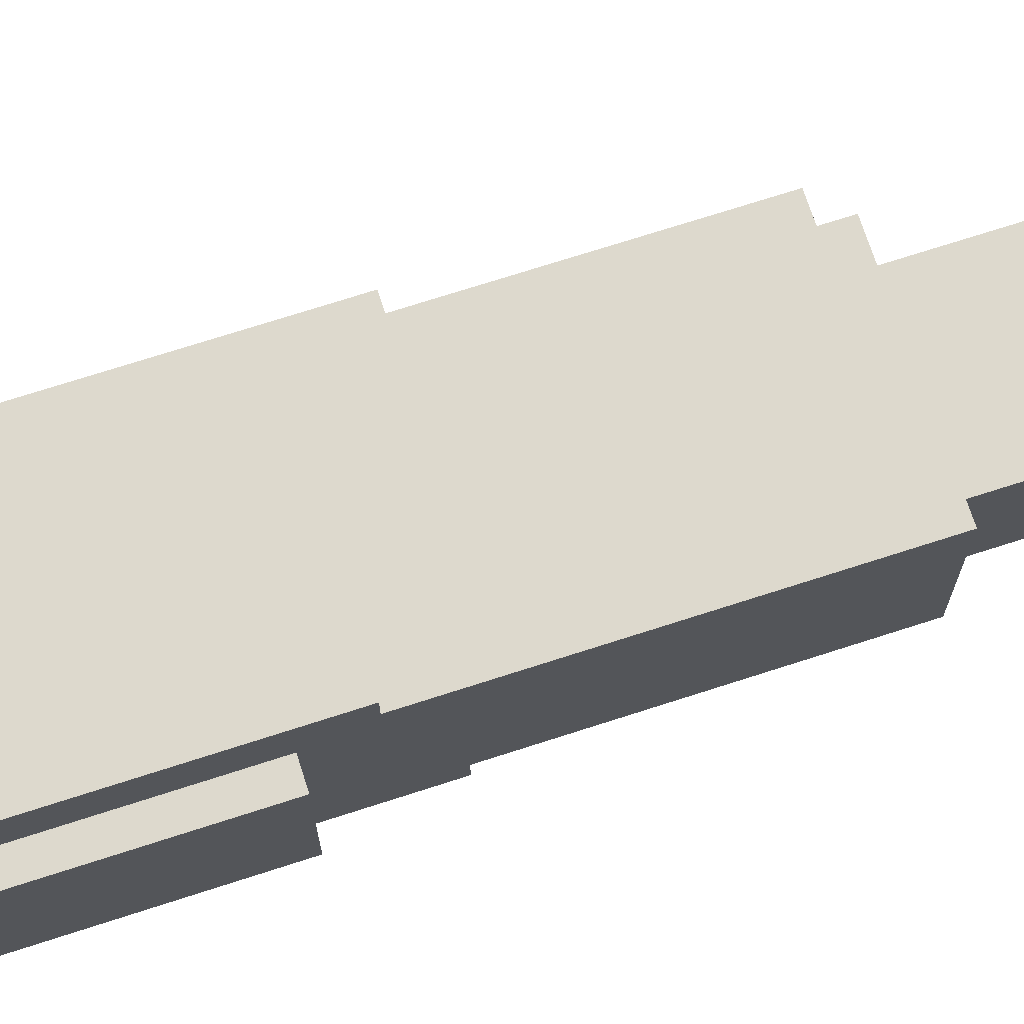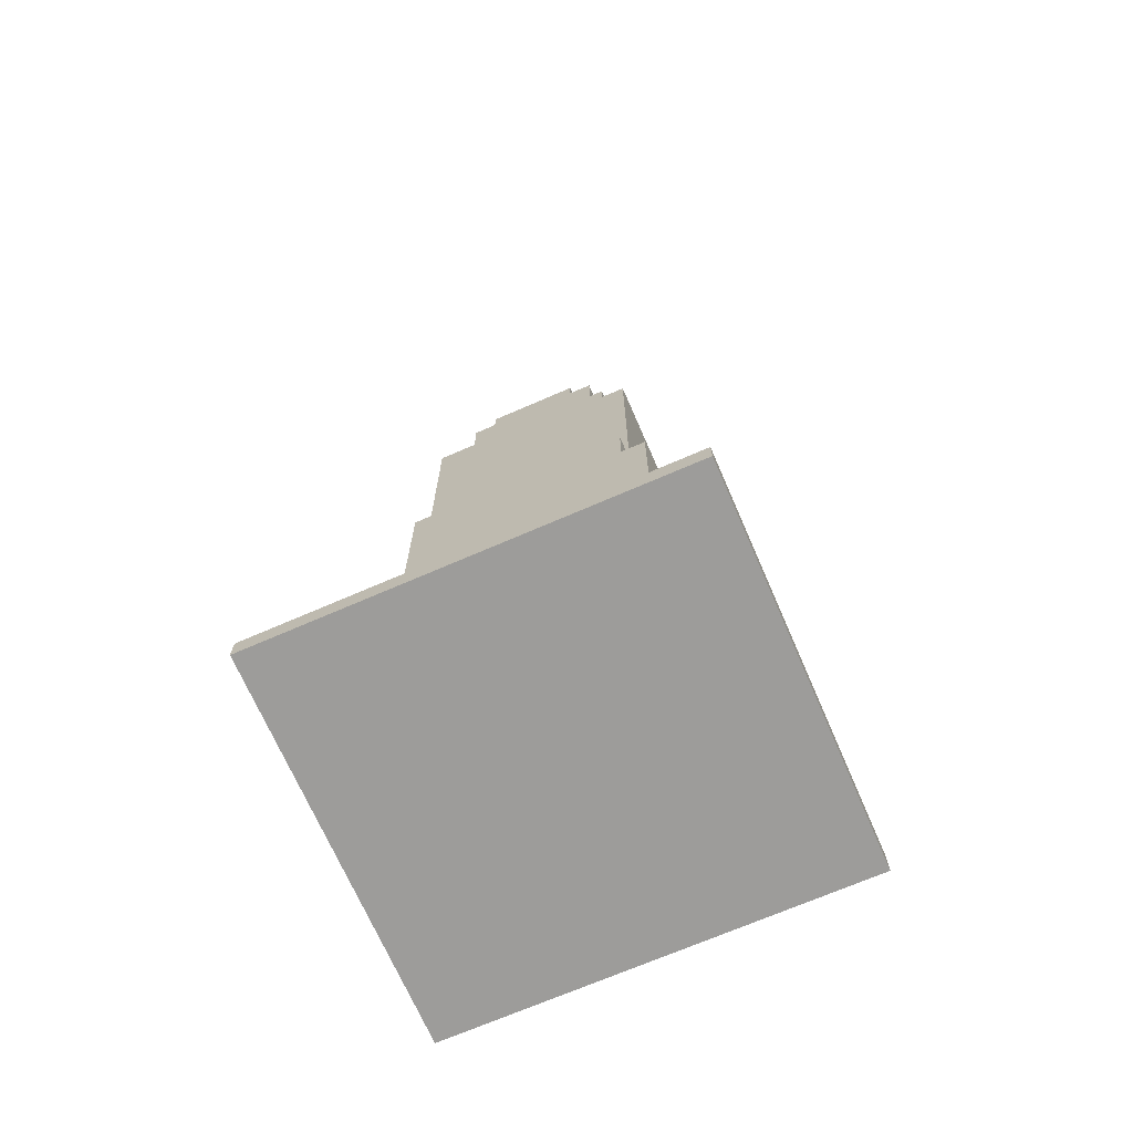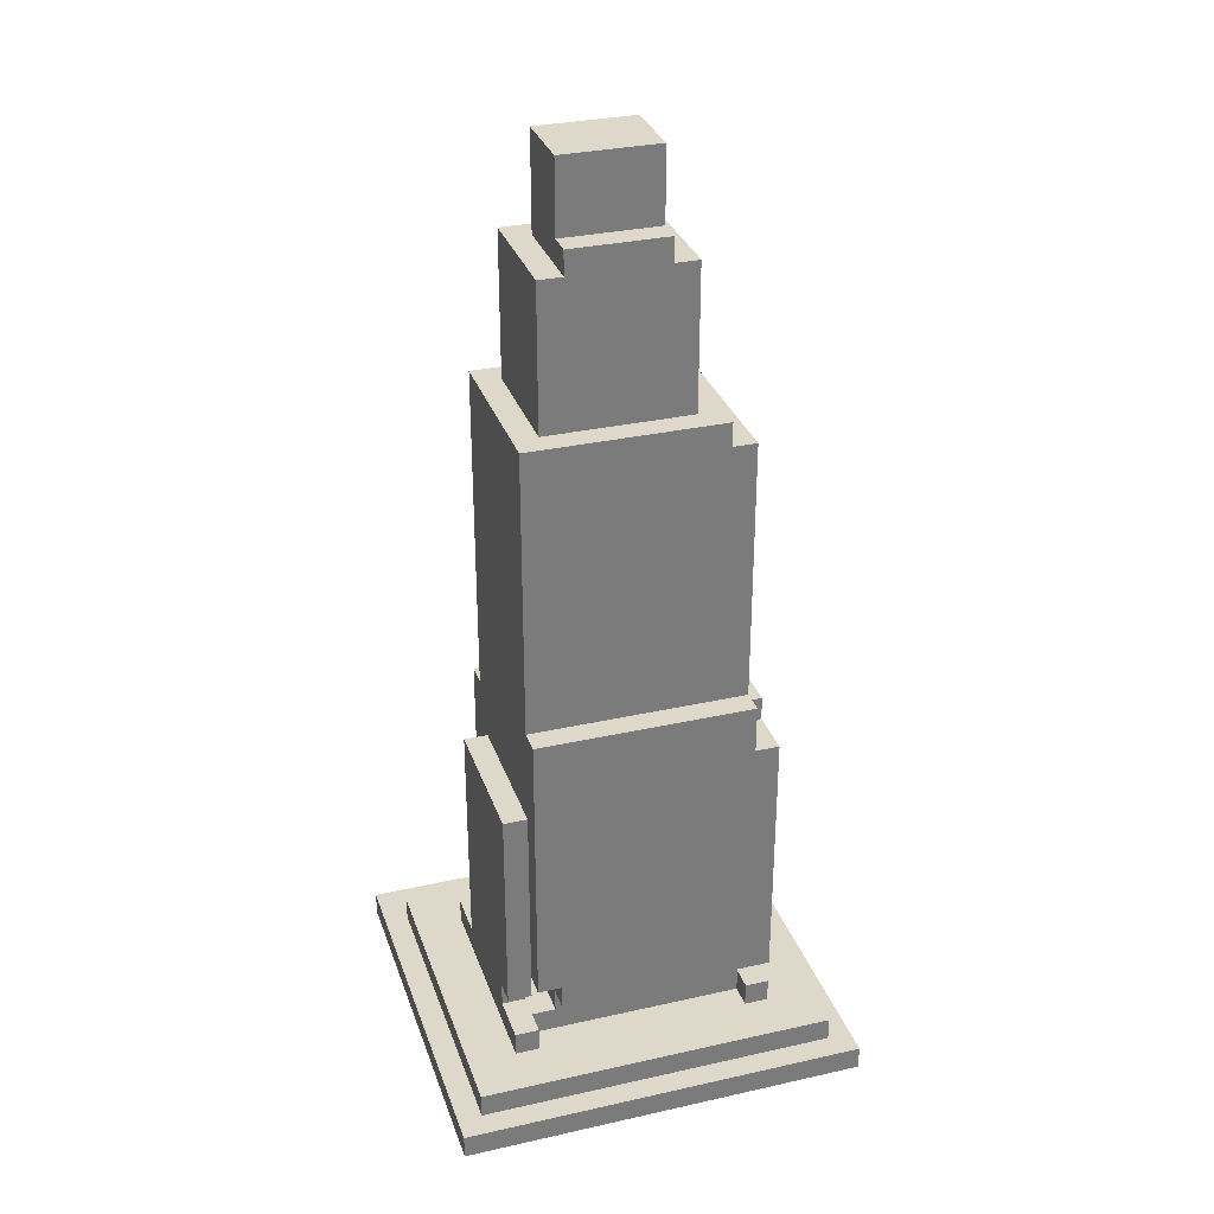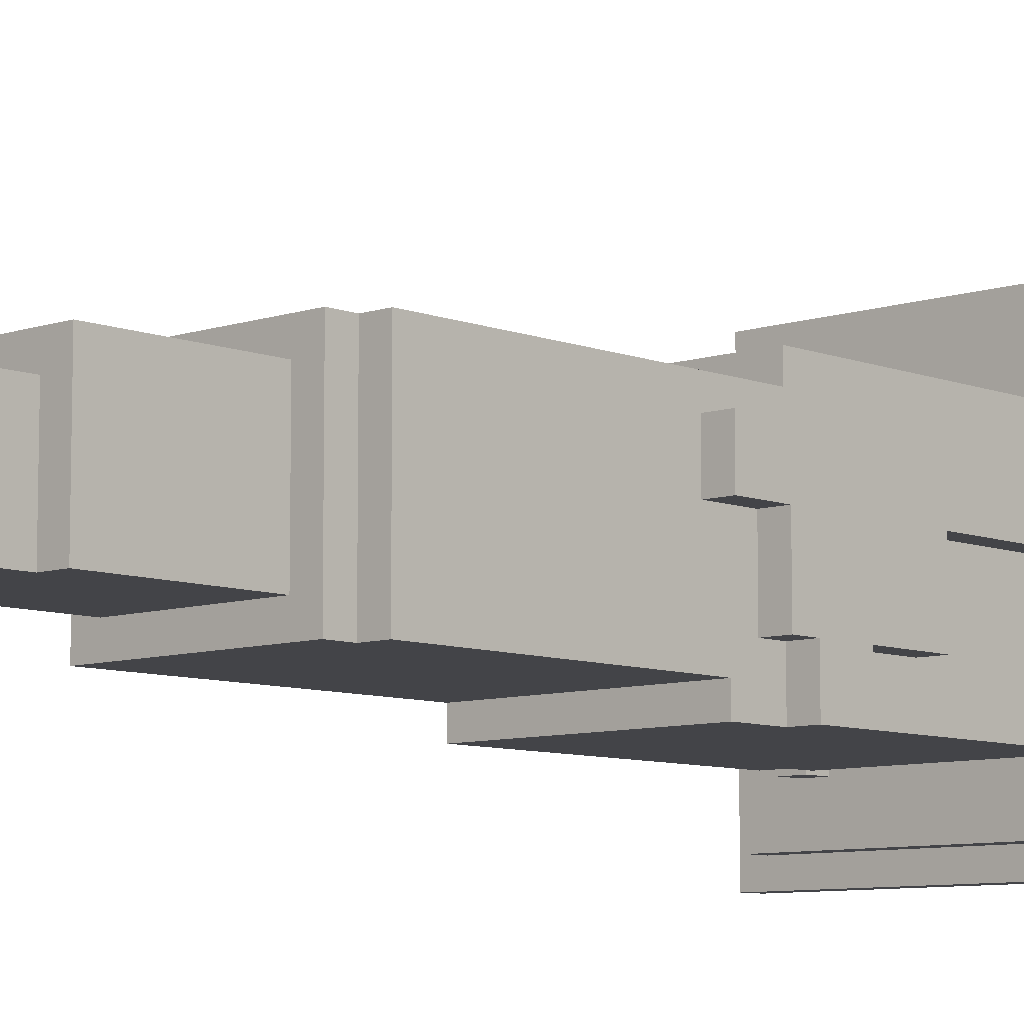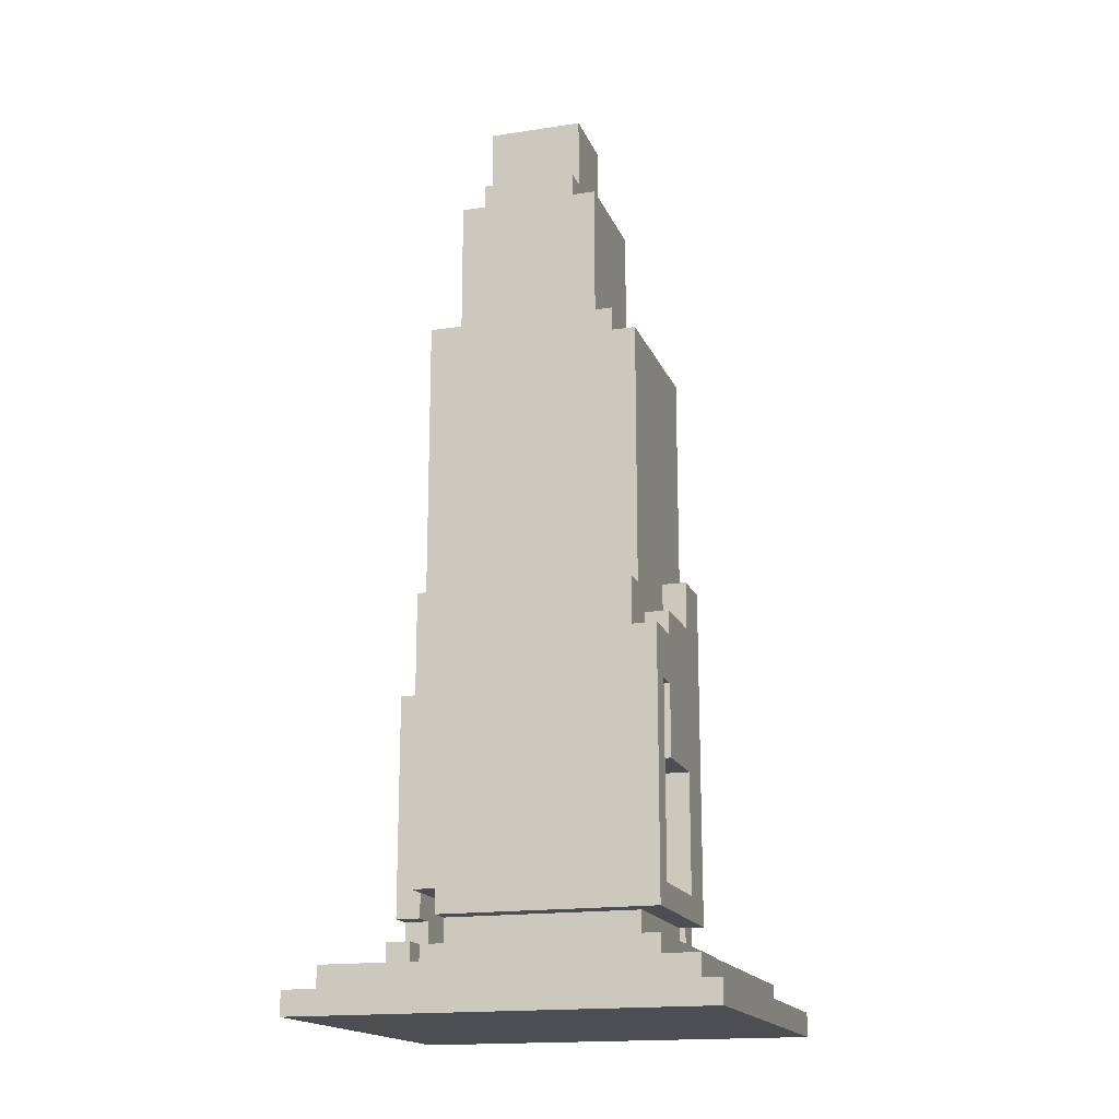
<metadata>
{"format":"obj","ext":"obj","renderer":"f3d","projection":"perspective","resolution":1024,"background":"white","views":[{"elev":72.0,"azim":-107.9,"up":"+Y"},{"elev":-70.2,"azim":23.5,"up":"+Z"},{"elev":31.6,"azim":-17.6,"up":"+Z"},{"elev":-8.2,"azim":43.0,"up":"+Y"},{"elev":-17.1,"azim":17.1,"up":"+Z"}]}
</metadata>
<code>
o
v -0.8 1.3 -1.9
v -0.8 1.3 -2
v -0.8 2.9 -1.9
v -0.8 2.9 -2
v -0.7 1.4 -1.8
v -0.7 1.4 -1.9
v -0.7 2.7 -1.8
v -0.7 2.7 -1.9
v -0.5 1.6 -1.7
v -0.5 1.6 -1.8
v -0.5 1.7 -0.7
v -0.5 1.7 -1.6
v -0.5 1.8 -1.6
v -0.5 1.8 -1.7
v -0.5 2.3 -0.7
v -0.5 2.3 -1.7
v -0.5 2.5 -1.7
v -0.5 2.5 -1.8
v -0.4 1.6 -0.3
v -0.4 1.6 -1.5
v -0.4 1.7 0.9
v -0.4 1.7 -0.3
v -0.4 1.7 -0.7
v -0.4 1.7 -1.5
v -0.4 2.3 -0.7
v -0.4 2.3 -1.5
v -0.4 2.4 0.9
v -0.4 2.4 -0.5
v -0.4 2.4 -1.5
v -0.4 2.4 -1.7
v -0.4 2.5 -0.5
v -0.4 2.5 -1.7
v -0.3 1.6 -1.5
v -0.3 1.6 -1.6
v -0.3 1.7 -1.6
v -0.3 1.7 -1.7
v -0.3 1.8 1.5
v -0.3 1.8 0.9
v -0.3 2.3 1.5
v -0.3 2.3 0.9
v -0.3 2.3 -1.5
v -0.3 2.3 -1.7
v -0.2 1.8 1.6
v -0.2 1.8 1.5
v -0.2 1.9 1.9
v -0.2 1.9 1.6
v -0.2 2.2 1.9
v -0.2 2.2 1.5
v 0.5 1.6 -1.7
v 0.5 1.6 -1.8
v 0.5 1.7 -1.7
v 0.5 1.7 -1.8
v -0.4 1.6 -1.7
v -0.4 1.6 -1.8
v -0.4 1.7 -1.5
v -0.4 1.7 -1.6
v -0.4 1.7 -1.7
v -0.4 1.7 -1.8
v -0.4 1.8 -1.6
v -0.4 1.8 -1.7
v -0.4 2.3 -1.5
v -0.4 2.3 -1.7
v 0.2 1.8 1.6
v 0.2 1.8 1.5
v 0.2 1.9 1.9
v 0.2 1.9 1.6
v 0.2 2.2 1.9
v 0.2 2.2 1.5
v 0.3 1.8 1.5
v 0.3 1.8 0.9
v 0.3 2.3 1.5
v 0.3 2.3 0.9
v 0.4 1.7 0.9
v 0.4 1.7 0.8
v 0.4 2.4 0.9
v 0.4 2.4 0.8
v 0.5 1.6 -0.3
v 0.5 1.6 -0.5
v 0.5 1.7 0.8
v 0.5 1.7 -0.3
v 0.5 1.7 -0.7
v 0.5 1.7 -1.5
v 0.5 1.7 -1.6
v 0.5 1.7 -1.7
v 0.5 1.8 -0.4
v 0.5 1.8 -0.5
v 0.5 1.8 -0.7
v 0.5 1.8 -1
v 0.5 2.1 -0.2
v 0.5 2.1 -0.4
v 0.5 2.1 -1
v 0.5 2.1 -1.5
v 0.5 2.3 -0.2
v 0.5 2.3 -1.5
v 0.5 2.3 -1.6
v 0.5 2.3 -1.7
v 0.5 2.4 0.8
v 0.5 2.4 -0.5
v 0.5 2.4 -1.5
v 0.5 2.4 -1.7
v 0.5 2.5 -0.5
v 0.5 2.5 -1.7
v 0.6 1.6 -0.5
v 0.6 1.6 -1.6
v 0.6 1.6 -1.7
v 0.6 1.6 -1.8
v 0.6 1.7 -0.7
v 0.6 1.7 -1.5
v 0.6 1.8 -0.4
v 0.6 1.8 -0.5
v 0.6 1.8 -0.7
v 0.6 1.8 -1
v 0.6 2.1 -0.2
v 0.6 2.1 -0.4
v 0.6 2.1 -1
v 0.6 2.1 -1.5
v 0.6 2.3 -0.2
v 0.6 2.3 -1.6
v 0.6 2.5 -1.7
v 0.6 2.5 -1.8
v 0.8 1.4 -1.8
v 0.8 1.4 -1.9
v 0.8 2.7 -1.8
v 0.8 2.7 -1.9
v 0.9 1.3 -1.9
v 0.9 1.3 -2
v 0.9 2.9 -1.9
v 0.9 2.9 -2
v -0.2 1.9 1.9
v -0.2 2.2 1.9
v 0.2 1.9 1.9
v 0.2 2.2 1.9
v -0.2 1.8 1.6
v -0.2 1.9 1.6
v 0.2 1.8 1.6
v 0.2 1.9 1.6
v -0.3 1.8 1.5
v -0.3 2.3 1.5
v -0.2 1.8 1.5
v -0.2 2.2 1.5
v 0.2 1.8 1.5
v 0.2 2.2 1.5
v 0.3 1.8 1.5
v 0.3 2.3 1.5
v -0.4 1.7 0.9
v -0.4 2.4 0.9
v -0.3 1.8 0.9
v -0.3 2.3 0.9
v 0.3 1.8 0.9
v 0.3 2.3 0.9
v 0.4 1.7 0.9
v 0.4 2.4 0.9
v 0.4 1.7 0.8
v 0.4 2.4 0.8
v 0.5 1.7 0.8
v 0.5 2.4 0.8
v 0.5 2.1 -0.2
v 0.5 2.3 -0.2
v 0.6 2.1 -0.2
v 0.6 2.3 -0.2
v -0.4 1.6 -0.3
v -0.4 1.7 -0.3
v 0.5 1.6 -0.3
v 0.5 1.7 -0.3
v 0.5 1.8 -0.4
v 0.5 2.1 -0.4
v 0.6 1.8 -0.4
v 0.6 2.1 -0.4
v -0.4 2.4 -0.5
v -0.4 2.5 -0.5
v 0.5 1.6 -0.5
v 0.5 1.8 -0.5
v 0.5 2.4 -0.5
v 0.5 2.5 -0.5
v 0.6 1.6 -0.5
v 0.6 1.8 -0.5
v -0.5 1.7 -0.7
v -0.5 2.3 -0.7
v -0.4 1.7 -0.7
v -0.4 2.3 -0.7
v 0.5 1.7 -1.5
v 0.5 2.1 -1.5
v 0.6 1.7 -1.5
v 0.6 2.1 -1.5
v -0.5 1.6 -1.7
v -0.5 1.8 -1.7
v -0.5 2.3 -1.7
v -0.5 2.5 -1.7
v -0.4 1.6 -1.7
v -0.4 1.7 -1.7
v -0.4 1.8 -1.7
v -0.4 2.3 -1.7
v -0.4 2.4 -1.7
v -0.4 2.5 -1.7
v -0.3 1.7 -1.7
v -0.3 2.3 -1.7
v 0.5 1.6 -1.7
v 0.5 1.7 -1.7
v 0.5 2.3 -1.7
v 0.5 2.4 -1.7
v 0.5 2.5 -1.7
v 0.6 1.6 -1.7
v 0.6 2.5 -1.7
v -0.7 1.4 -1.8
v -0.7 2.7 -1.8
v -0.5 1.6 -1.8
v -0.5 2.5 -1.8
v -0.4 1.6 -1.8
v -0.4 1.7 -1.8
v 0.5 1.6 -1.8
v 0.5 1.7 -1.8
v 0.6 1.6 -1.8
v 0.6 2.5 -1.8
v 0.8 1.4 -1.8
v 0.8 2.7 -1.8
v -0.8 1.3 -1.9
v -0.8 2.9 -1.9
v -0.7 1.4 -1.9
v -0.7 2.7 -1.9
v 0.8 1.4 -1.9
v 0.8 2.7 -1.9
v 0.9 1.3 -1.9
v 0.9 2.9 -1.9
v 0.5 1.7 -0.7
v 0.5 1.8 -0.7
v 0.6 1.7 -0.7
v 0.6 1.8 -0.7
v 0.5 1.8 -1
v 0.5 2.1 -1
v 0.6 1.8 -1
v 0.6 2.1 -1
v -0.4 1.6 -1.5
v -0.4 1.7 -1.5
v -0.4 2.3 -1.5
v -0.4 2.4 -1.5
v -0.3 1.6 -1.5
v -0.3 2.3 -1.5
v 0.5 2.3 -1.5
v 0.5 2.4 -1.5
v -0.5 1.7 -1.6
v -0.5 1.8 -1.6
v -0.4 1.7 -1.6
v -0.4 1.8 -1.6
v -0.3 1.6 -1.6
v -0.3 1.7 -1.6
v 0.5 1.7 -1.6
v 0.5 2.3 -1.6
v 0.6 1.6 -1.6
v 0.6 2.3 -1.6
v -0.8 1.3 -2
v -0.8 2.9 -2
v 0.9 1.3 -2
v 0.9 2.9 -2
v -0.8 1.3 -1.9
v 0.9 1.3 -1.9
v -0.8 1.3 -2
v 0.9 1.3 -2
v -0.7 1.4 -1.8
v 0.8 1.4 -1.8
v -0.7 1.4 -1.9
v 0.8 1.4 -1.9
v -0.4 1.6 -0.3
v 0.5 1.6 -0.3
v 0.5 1.6 -0.5
v 0.6 1.6 -0.5
v -0.4 1.6 -1.5
v -0.3 1.6 -1.5
v -0.3 1.6 -1.6
v 0.6 1.6 -1.6
v -0.5 1.6 -1.7
v -0.4 1.6 -1.7
v 0.5 1.6 -1.7
v 0.6 1.6 -1.7
v -0.5 1.6 -1.8
v -0.4 1.6 -1.8
v 0.5 1.6 -1.8
v 0.6 1.6 -1.8
v -0.4 1.7 0.9
v 0.4 1.7 0.9
v 0.4 1.7 0.8
v 0.5 1.7 0.8
v -0.4 1.7 -0.3
v 0.5 1.7 -0.3
v -0.5 1.7 -0.7
v -0.4 1.7 -0.7
v -0.4 1.7 -1.5
v -0.5 1.7 -1.6
v -0.4 1.7 -1.6
v -0.3 1.7 -1.6
v 0.5 1.7 -1.6
v -0.4 1.7 -1.7
v -0.3 1.7 -1.7
v 0.5 1.7 -1.7
v -0.4 1.7 -1.8
v 0.5 1.7 -1.8
v -0.2 1.8 1.6
v 0.2 1.8 1.6
v -0.3 1.8 1.5
v -0.2 1.8 1.5
v 0.2 1.8 1.5
v 0.3 1.8 1.5
v -0.3 1.8 0.9
v 0.3 1.8 0.9
v 0.5 1.8 -0.4
v 0.6 1.8 -0.4
v 0.5 1.8 -0.5
v 0.6 1.8 -0.5
v 0.5 1.8 -0.7
v 0.6 1.8 -0.7
v 0.5 1.8 -1
v 0.6 1.8 -1
v -0.5 1.8 -1.6
v -0.4 1.8 -1.6
v -0.5 1.8 -1.7
v -0.4 1.8 -1.7
v -0.2 1.9 1.9
v 0.2 1.9 1.9
v -0.2 1.9 1.6
v 0.2 1.9 1.6
v 0.5 2.1 -0.2
v 0.6 2.1 -0.2
v 0.5 2.1 -0.4
v 0.6 2.1 -0.4
v 0.5 2.1 -1
v 0.6 2.1 -1
v 0.5 2.1 -1.5
v 0.6 2.1 -1.5
v -0.4 2.4 -1.5
v 0.5 2.4 -1.5
v -0.4 2.4 -1.7
v 0.5 2.4 -1.7
v 0.5 1.7 -0.7
v 0.6 1.7 -0.7
v 0.5 1.7 -1.5
v 0.6 1.7 -1.5
v -0.2 2.2 1.9
v 0.2 2.2 1.9
v -0.2 2.2 1.5
v 0.2 2.2 1.5
v -0.3 2.3 1.5
v 0.3 2.3 1.5
v -0.3 2.3 0.9
v 0.3 2.3 0.9
v 0.5 2.3 -0.2
v 0.6 2.3 -0.2
v -0.5 2.3 -0.7
v -0.4 2.3 -0.7
v -0.4 2.3 -1.5
v -0.3 2.3 -1.5
v 0.5 2.3 -1.5
v 0.5 2.3 -1.6
v 0.6 2.3 -1.6
v -0.5 2.3 -1.7
v -0.4 2.3 -1.7
v -0.3 2.3 -1.7
v 0.5 2.3 -1.7
v -0.4 2.4 0.9
v 0.4 2.4 0.9
v 0.4 2.4 0.8
v 0.5 2.4 0.8
v -0.4 2.4 -0.5
v 0.5 2.4 -0.5
v -0.4 2.5 -0.5
v 0.5 2.5 -0.5
v -0.5 2.5 -1.7
v -0.4 2.5 -1.7
v 0.5 2.5 -1.7
v 0.6 2.5 -1.7
v -0.5 2.5 -1.8
v 0.6 2.5 -1.8
v -0.7 2.7 -1.8
v 0.8 2.7 -1.8
v -0.7 2.7 -1.9
v 0.8 2.7 -1.9
v -0.8 2.9 -1.9
v 0.9 2.9 -1.9
v -0.8 2.9 -2
v 0.9 2.9 -2
f 3 2 1
f 4 2 3
f 7 6 5
f 8 6 7
f 13 12 11
f 14 10 9
f 15 13 11
f 15 14 13
f 16 10 14
f 16 14 15
f 17 10 16
f 18 10 17
f 22 20 19
f 23 20 22
f 24 20 23
f 25 22 21
f 25 23 22
f 27 25 21
f 27 26 25
f 28 26 27
f 29 26 28
f 31 29 28
f 31 30 29
f 32 30 31
f 35 34 33
f 39 38 37
f 40 38 39
f 41 35 33
f 41 36 35
f 42 36 41
f 46 44 43
f 47 46 45
f 48 44 46
f 48 46 47
f 51 50 49
f 52 50 51
f 53 54 57
f 57 54 58
f 55 56 59
f 55 59 61
f 59 60 61
f 61 60 62
f 63 64 66
f 65 66 67
f 66 64 68
f 67 66 68
f 69 70 71
f 71 70 72
f 73 74 75
f 75 74 76
f 77 78 80
f 80 78 85
f 79 80 85
f 85 78 86
f 81 82 87
f 87 82 88
f 79 85 89
f 89 85 90
f 88 82 91
f 91 82 92
f 79 89 93
f 83 84 95
f 95 84 96
f 93 94 97
f 79 93 97
f 97 94 98
f 98 94 99
f 99 100 101
f 98 99 101
f 101 100 102
f 103 104 107
f 107 104 108
f 103 107 110
f 110 107 111
f 109 110 114
f 111 112 114
f 110 111 114
f 114 112 115
f 108 104 116
f 114 115 117
f 115 116 117
f 113 114 117
f 116 104 118
f 117 116 118
f 105 106 119
f 119 106 120
f 121 122 123
f 123 122 124
f 125 126 127
f 127 126 128
f 131 130 129
f 132 130 131
f 135 134 133
f 136 134 135
f 139 138 137
f 140 138 139
f 142 138 140
f 143 142 141
f 144 138 142
f 144 142 143
f 147 146 145
f 148 146 147
f 149 147 145
f 150 146 148
f 151 149 145
f 151 150 149
f 152 146 150
f 152 150 151
f 155 154 153
f 156 154 155
f 159 158 157
f 160 158 159
f 163 162 161
f 164 162 163
f 167 166 165
f 168 166 167
f 173 170 169
f 174 170 173
f 175 172 171
f 176 172 175
f 179 178 177
f 180 178 179
f 183 182 181
f 184 182 183
f 189 186 185
f 190 186 189
f 191 186 190
f 192 188 187
f 193 188 192
f 194 188 193
f 195 191 190
f 195 193 192
f 195 192 191
f 196 193 195
f 199 193 196
f 200 193 199
f 202 198 197
f 202 201 200
f 202 200 199
f 202 199 198
f 203 201 202
f 206 205 204
f 207 205 206
f 208 206 204
f 210 208 204
f 210 209 208
f 211 209 210
f 212 210 204
f 213 205 207
f 214 212 204
f 214 213 212
f 215 205 213
f 215 213 214
f 218 217 216
f 219 217 218
f 220 218 216
f 221 217 219
f 222 220 216
f 222 221 220
f 223 217 221
f 223 221 222
f 224 225 226
f 226 225 227
f 228 229 230
f 230 229 231
f 232 233 236
f 234 235 236
f 233 234 236
f 236 235 237
f 237 235 238
f 238 235 239
f 240 241 242
f 242 241 243
f 244 245 246
f 244 246 248
f 246 247 248
f 248 247 249
f 250 251 252
f 252 251 253
f 256 255 254
f 257 255 256
f 260 259 258
f 261 259 260
f 264 263 262
f 266 264 262
f 266 265 264
f 267 265 266
f 268 265 267
f 269 265 268
f 274 271 270
f 275 271 274
f 276 273 272
f 277 273 276
f 280 279 278
f 282 280 278
f 282 281 280
f 283 281 282
f 286 285 284
f 287 286 284
f 288 286 287
f 292 290 289
f 293 290 292
f 294 292 291
f 294 293 292
f 295 293 294
f 299 297 296
f 300 297 299
f 302 299 298
f 302 301 300
f 302 300 299
f 303 301 302
f 306 305 304
f 307 305 306
f 310 309 308
f 311 309 310
f 314 313 312
f 315 313 314
f 318 317 316
f 319 317 318
f 322 321 320
f 323 321 322
f 326 325 324
f 327 325 326
f 330 329 328
f 331 329 330
f 332 333 334
f 334 333 335
f 336 337 338
f 338 337 339
f 340 341 342
f 342 341 343
f 346 347 348
f 344 345 350
f 350 345 351
f 349 350 351
f 351 345 352
f 346 348 353
f 353 348 354
f 349 351 355
f 355 351 356
f 357 358 359
f 357 359 361
f 359 360 361
f 361 360 362
f 363 364 366
f 366 364 367
f 365 366 369
f 367 368 369
f 366 367 369
f 369 368 370
f 371 372 373
f 373 372 374
f 375 376 377
f 377 376 378

</code>
